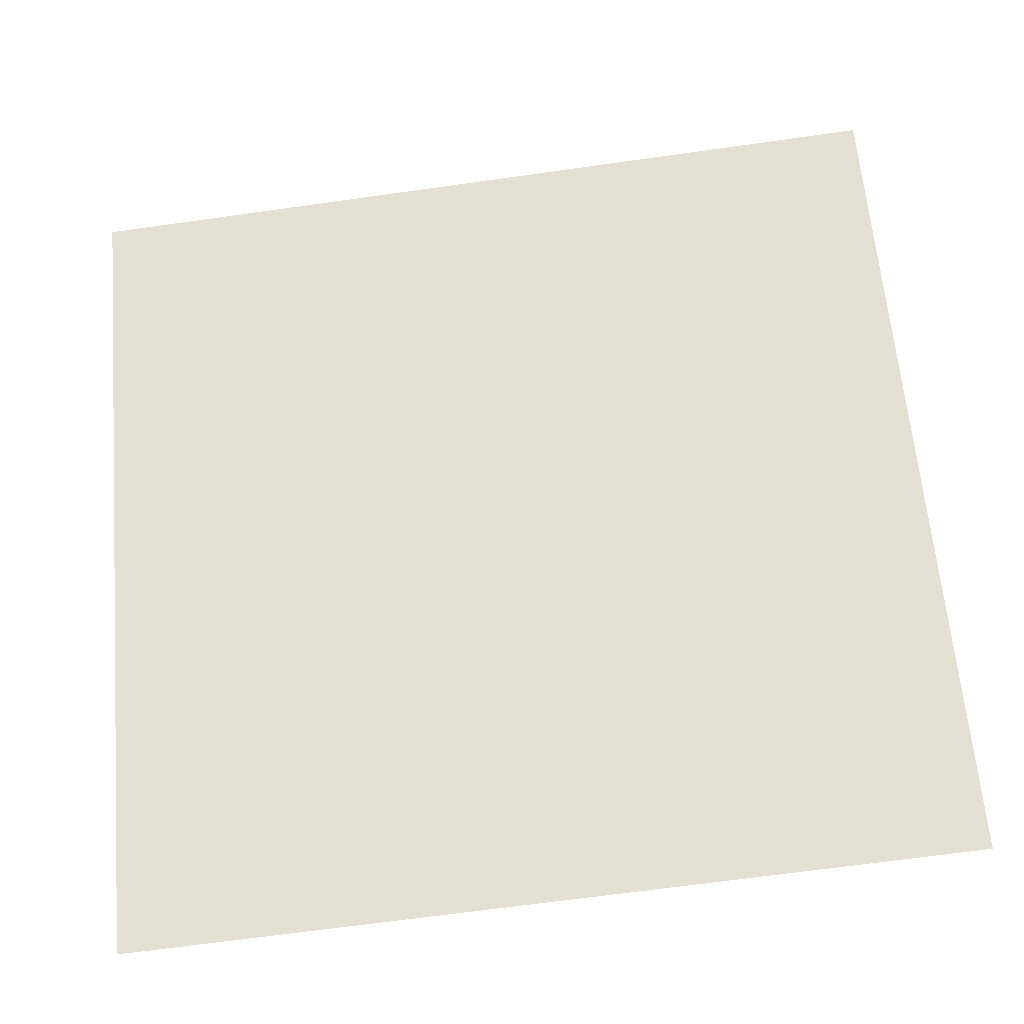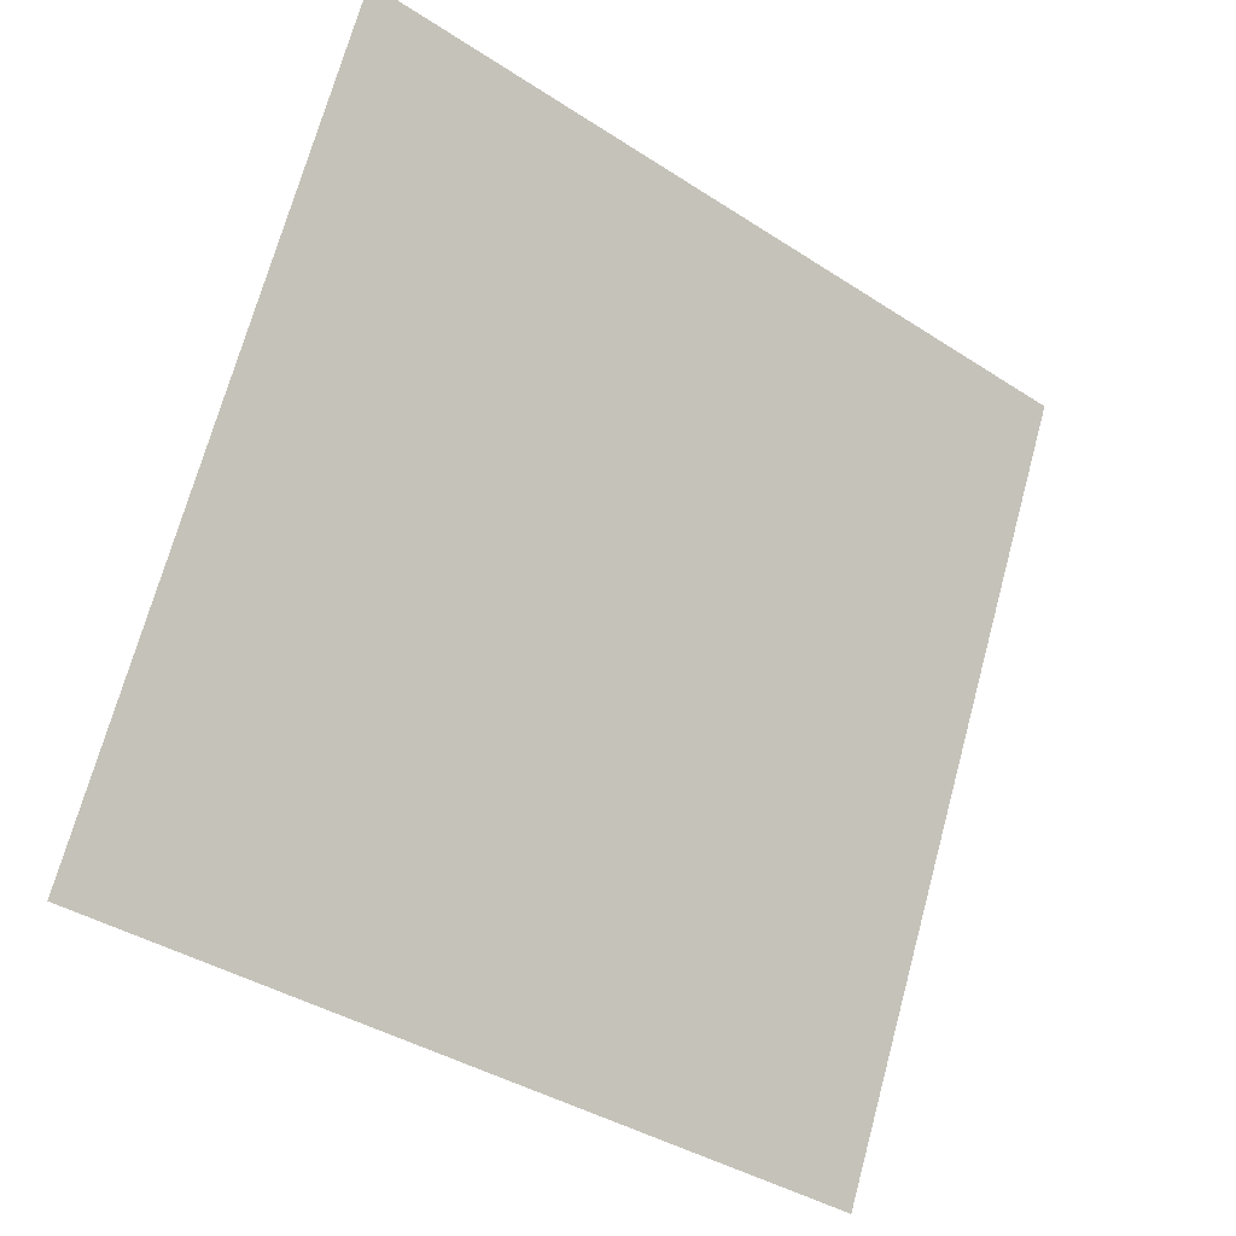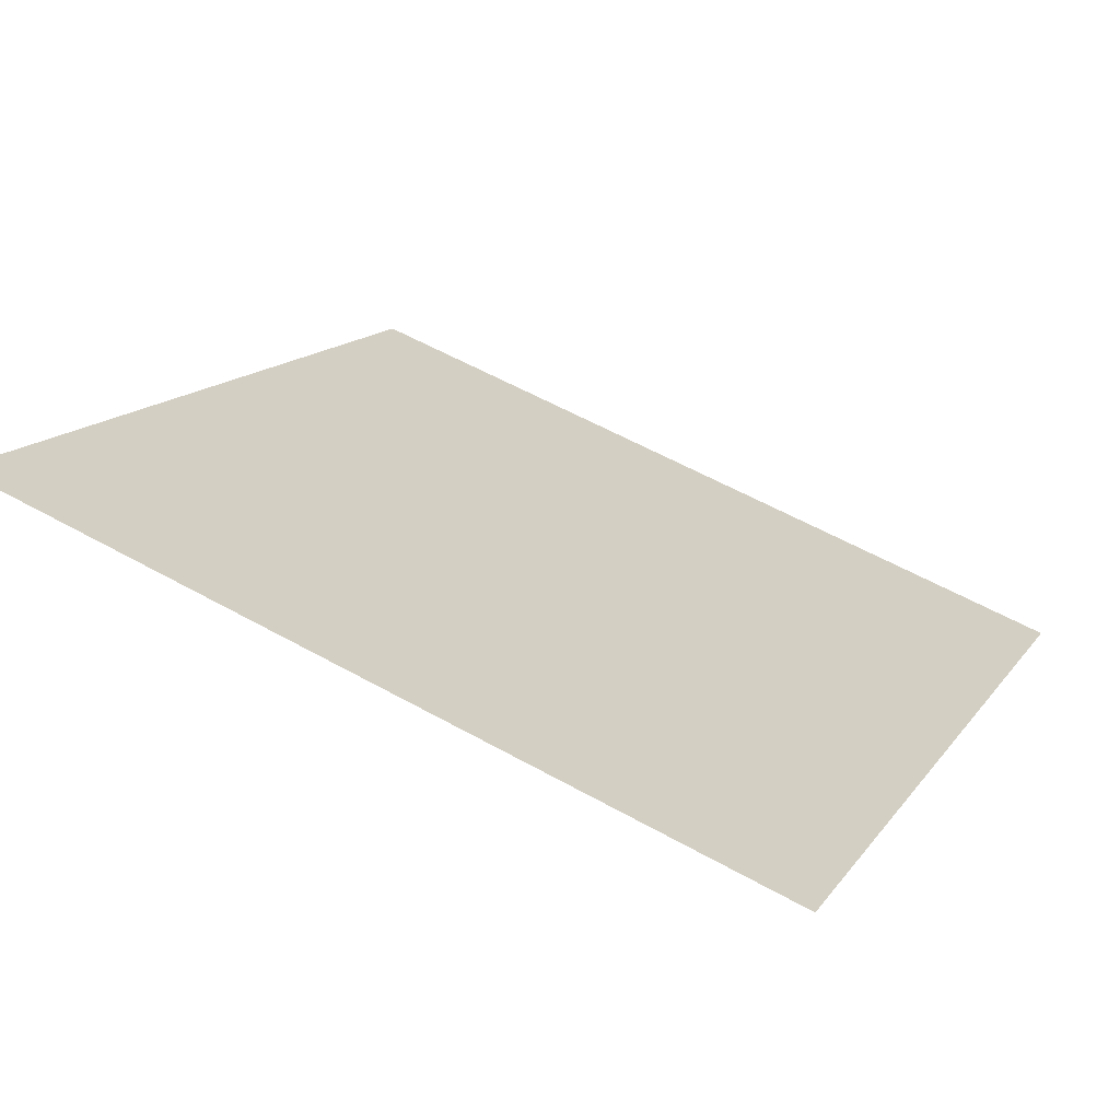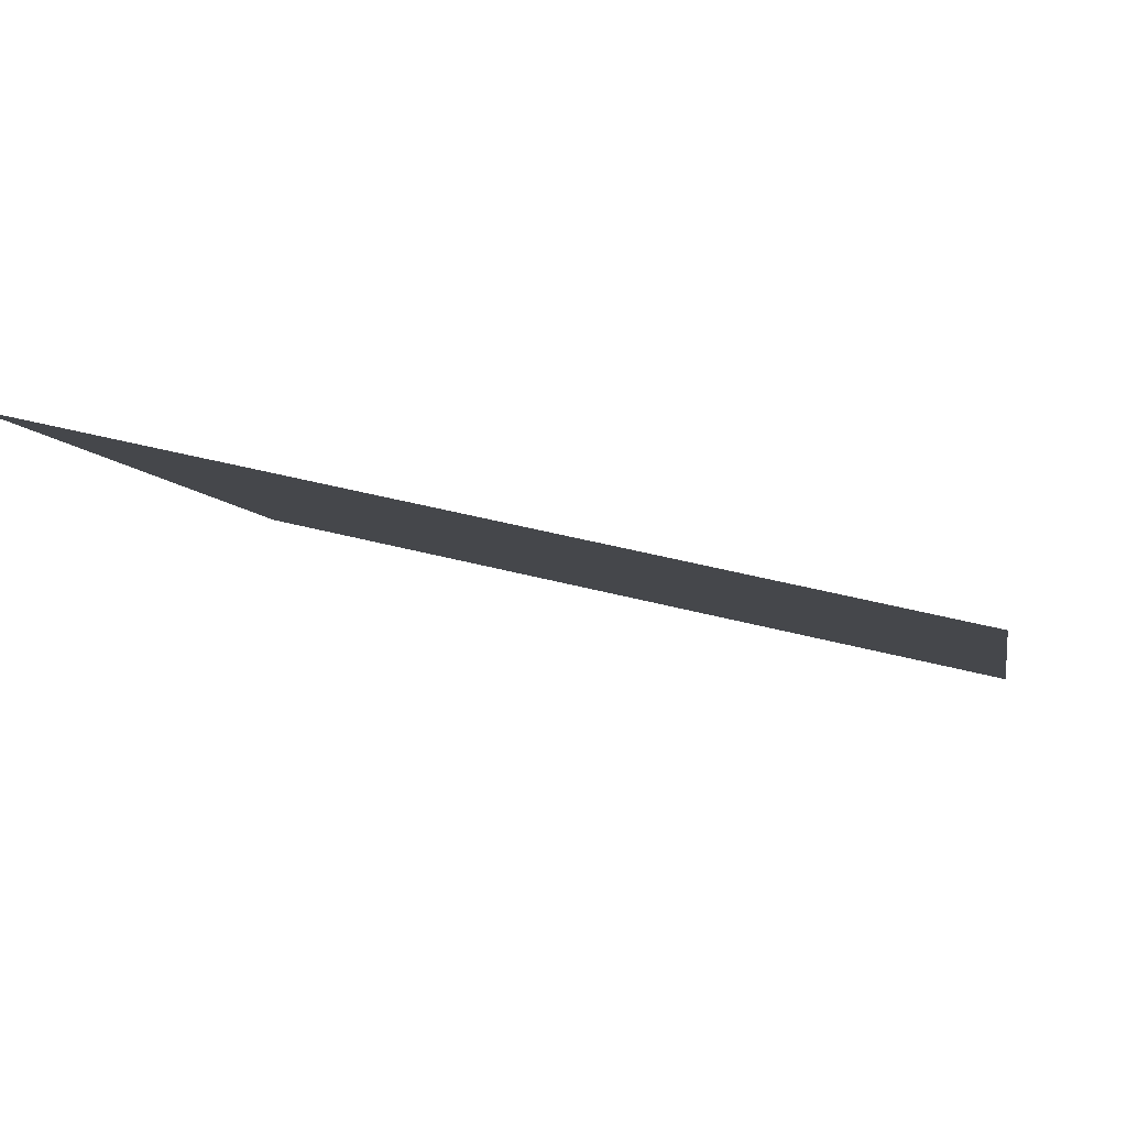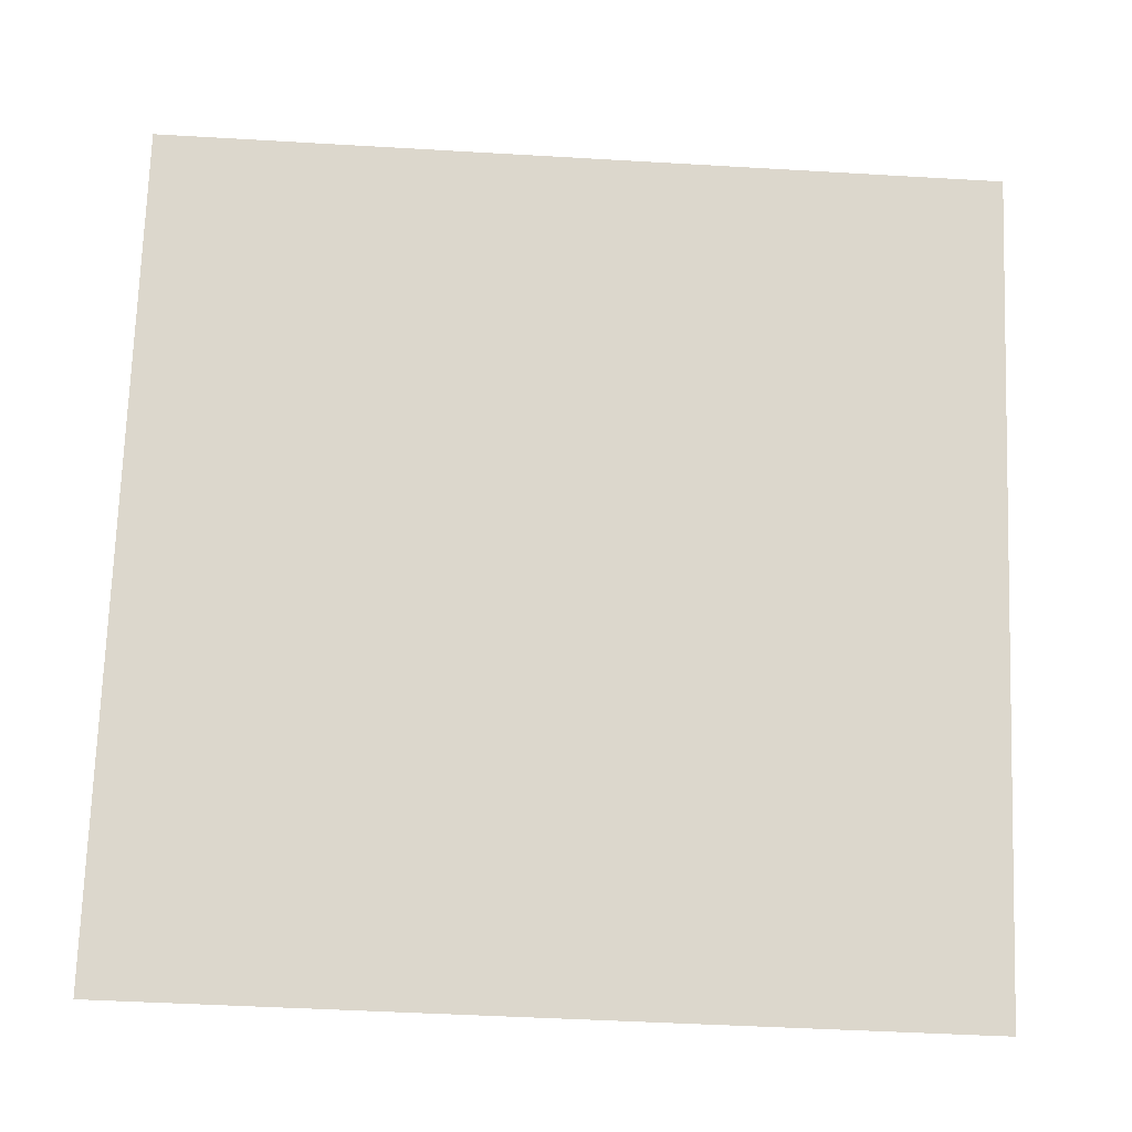
<metadata>
{"format":"obj","ext":"obj","renderer":"f3d","projection":"perspective","resolution":1024,"background":"white","views":[{"elev":-64.1,"azim":-173.4,"up":"+Z"},{"elev":69.6,"azim":105.8,"up":"+Y"},{"elev":55.2,"azim":30.5,"up":"+Y"},{"elev":49.2,"azim":-165.0,"up":"+Z"},{"elev":-53.4,"azim":174.8,"up":"+Z"}]}
</metadata>
<code>
v -0.1684 0.8568 0.598
v -0.1749 0.857 0.5981
v -0.1748 0.8609 0.6034
v -0.1683 0.8608 0.6033
f 4 3 2 1

</code>
